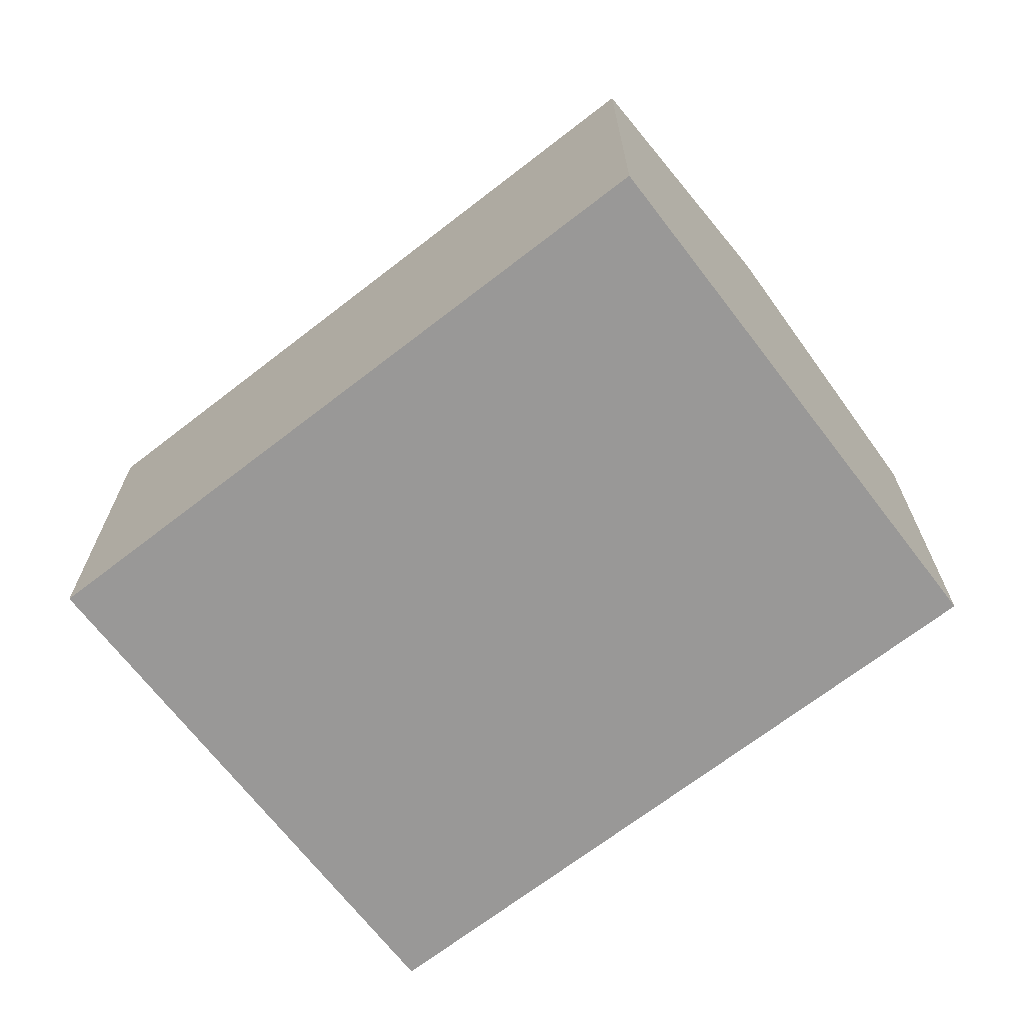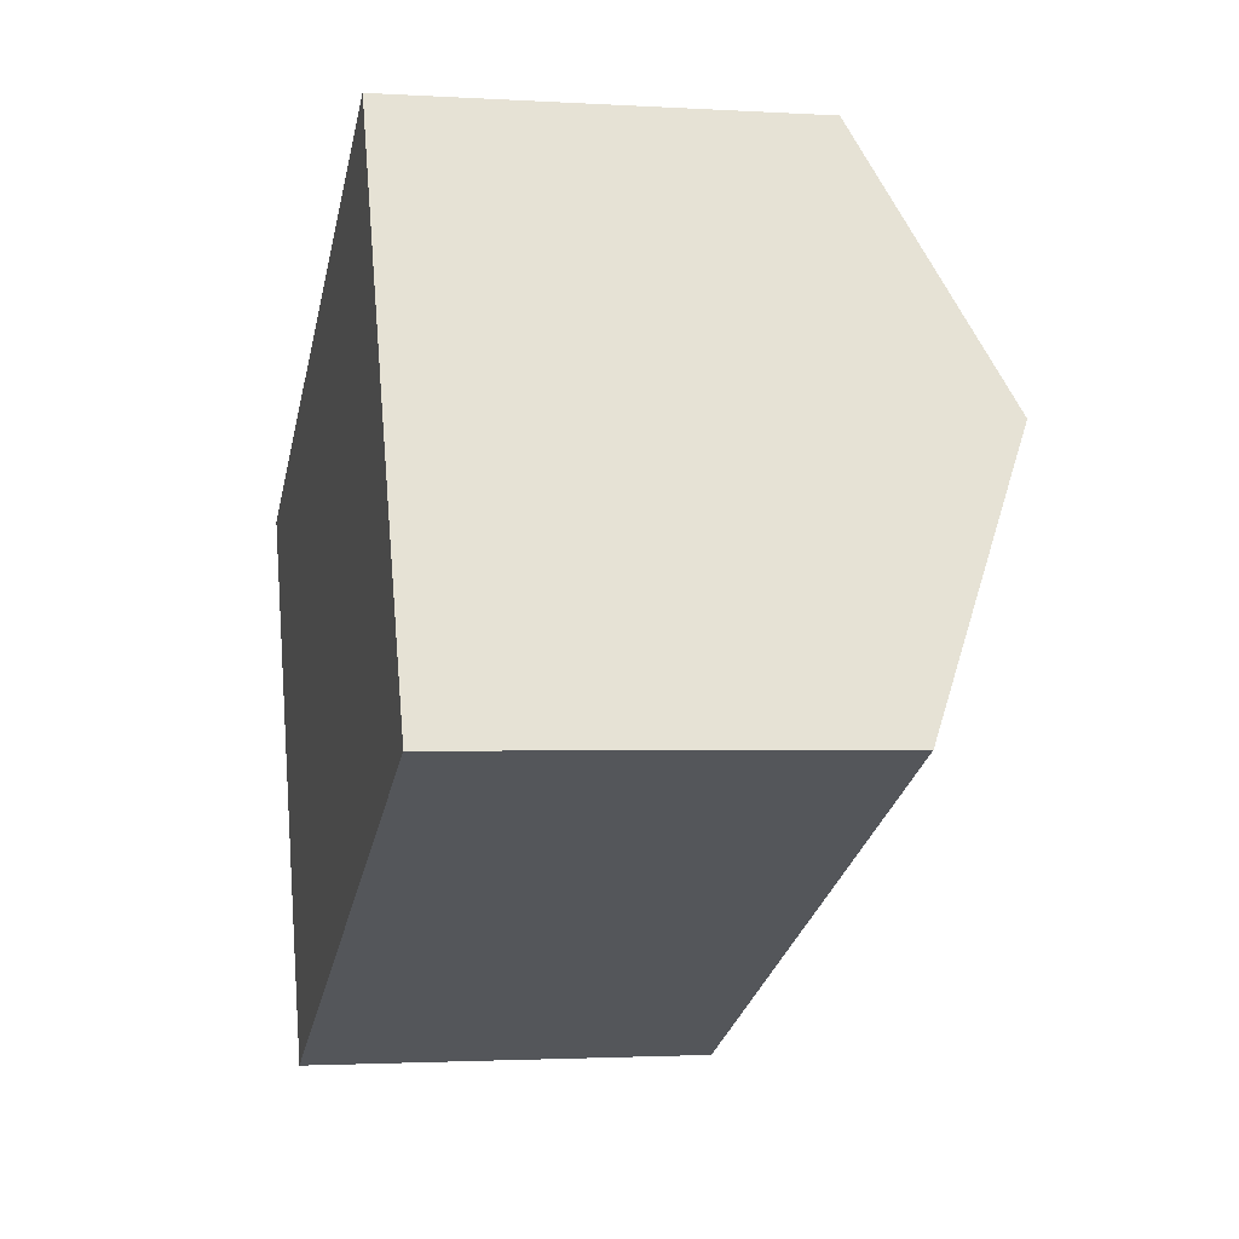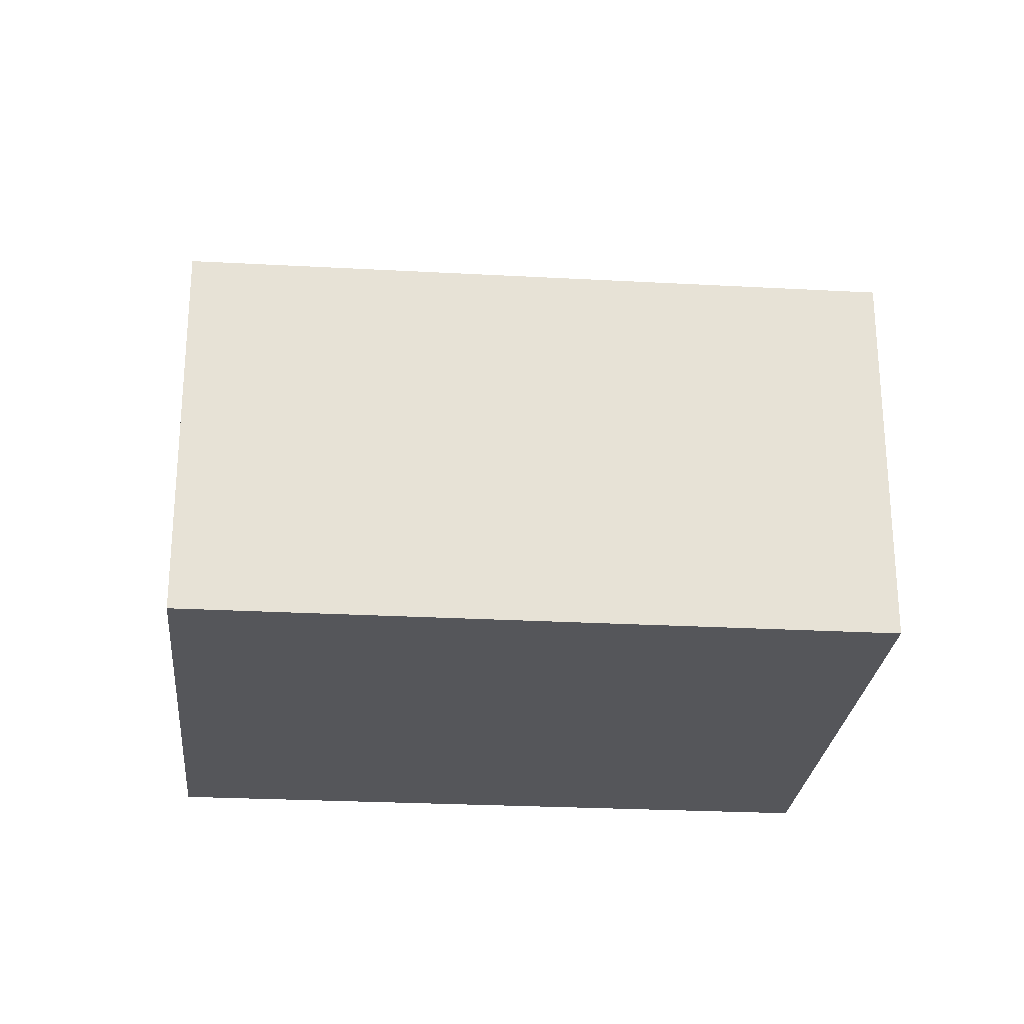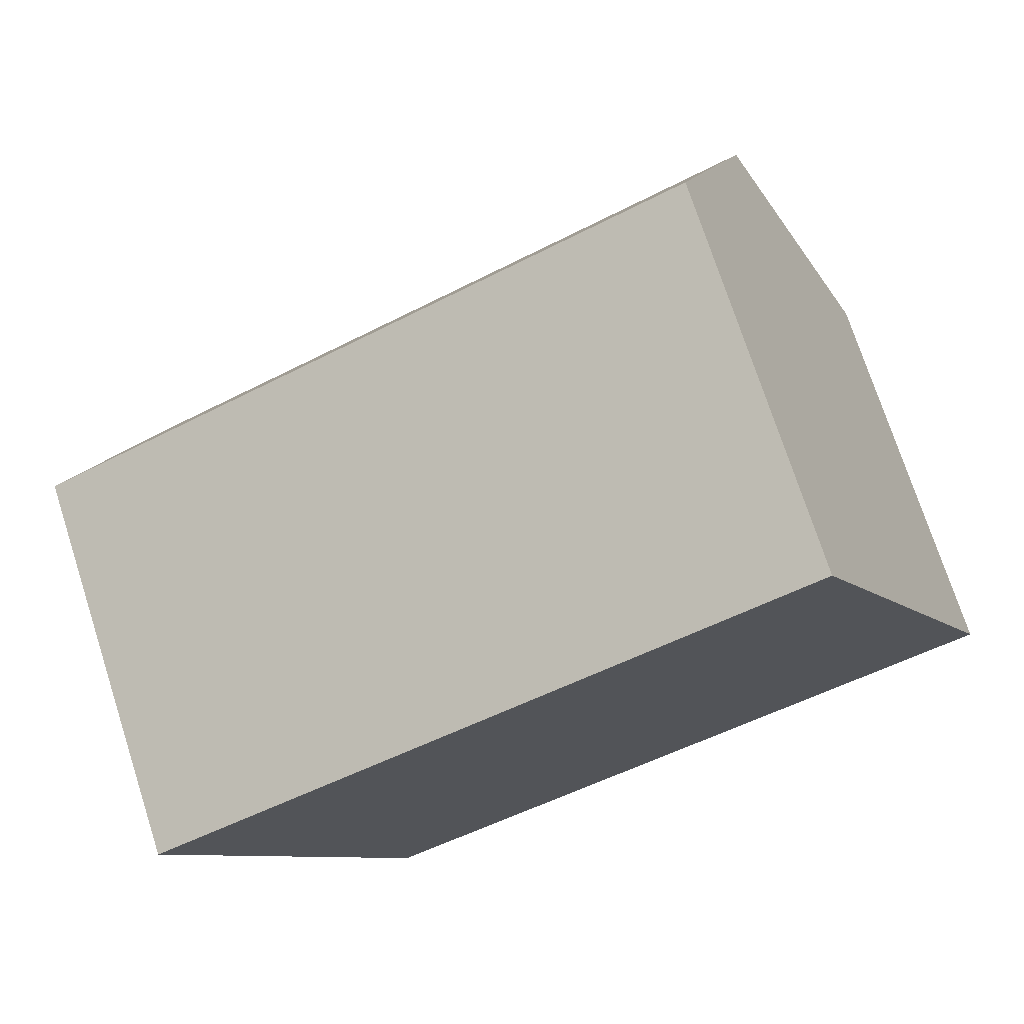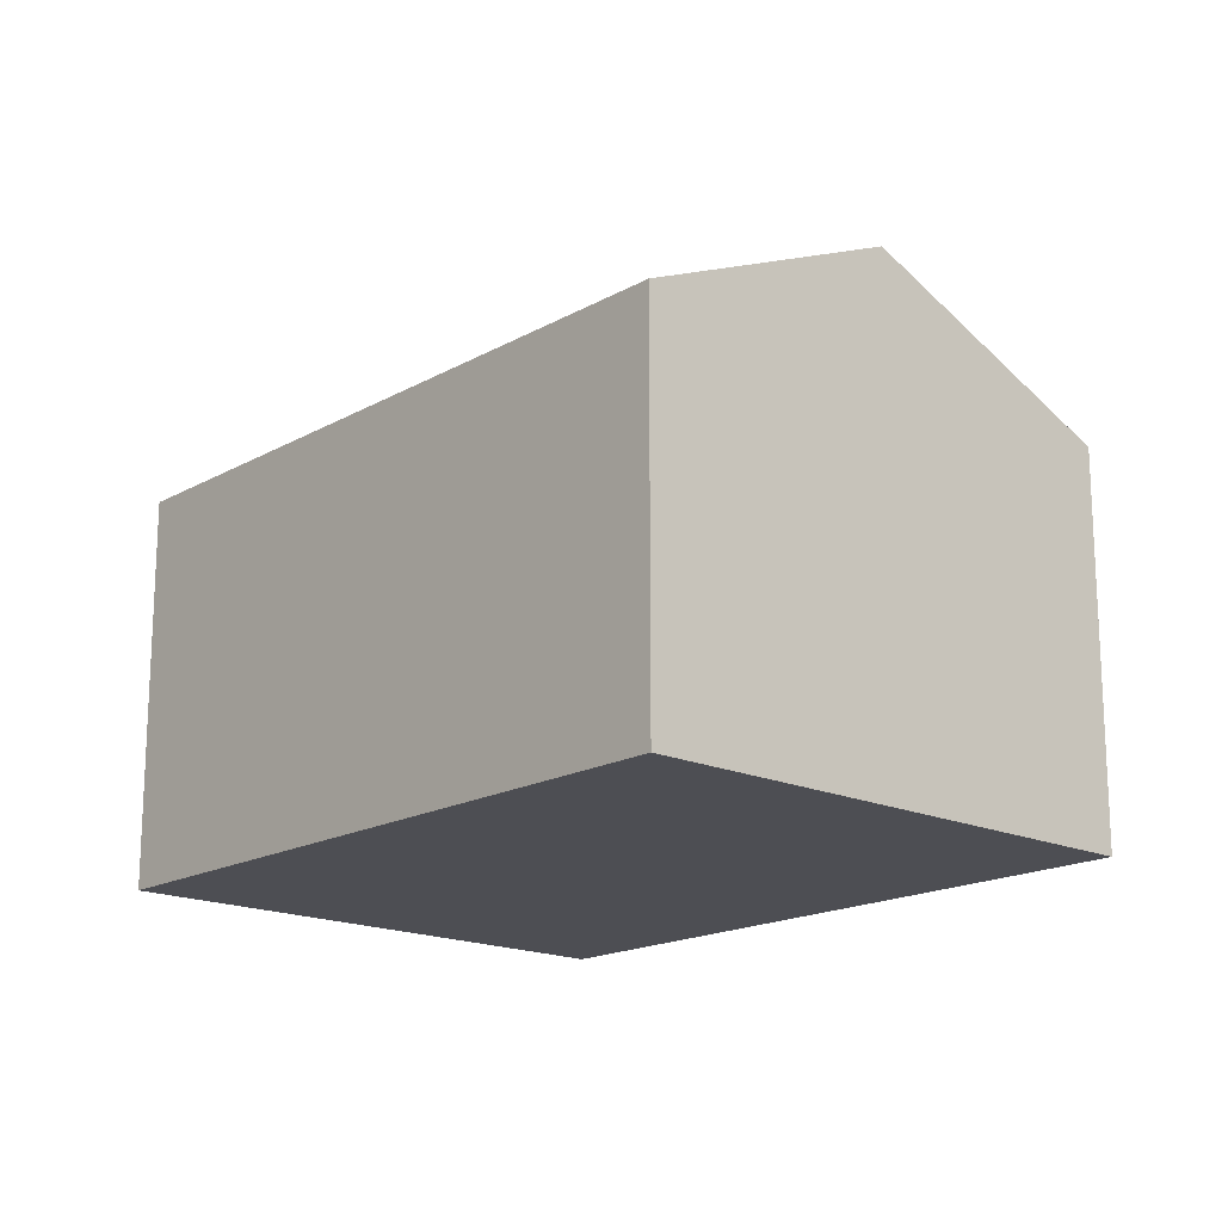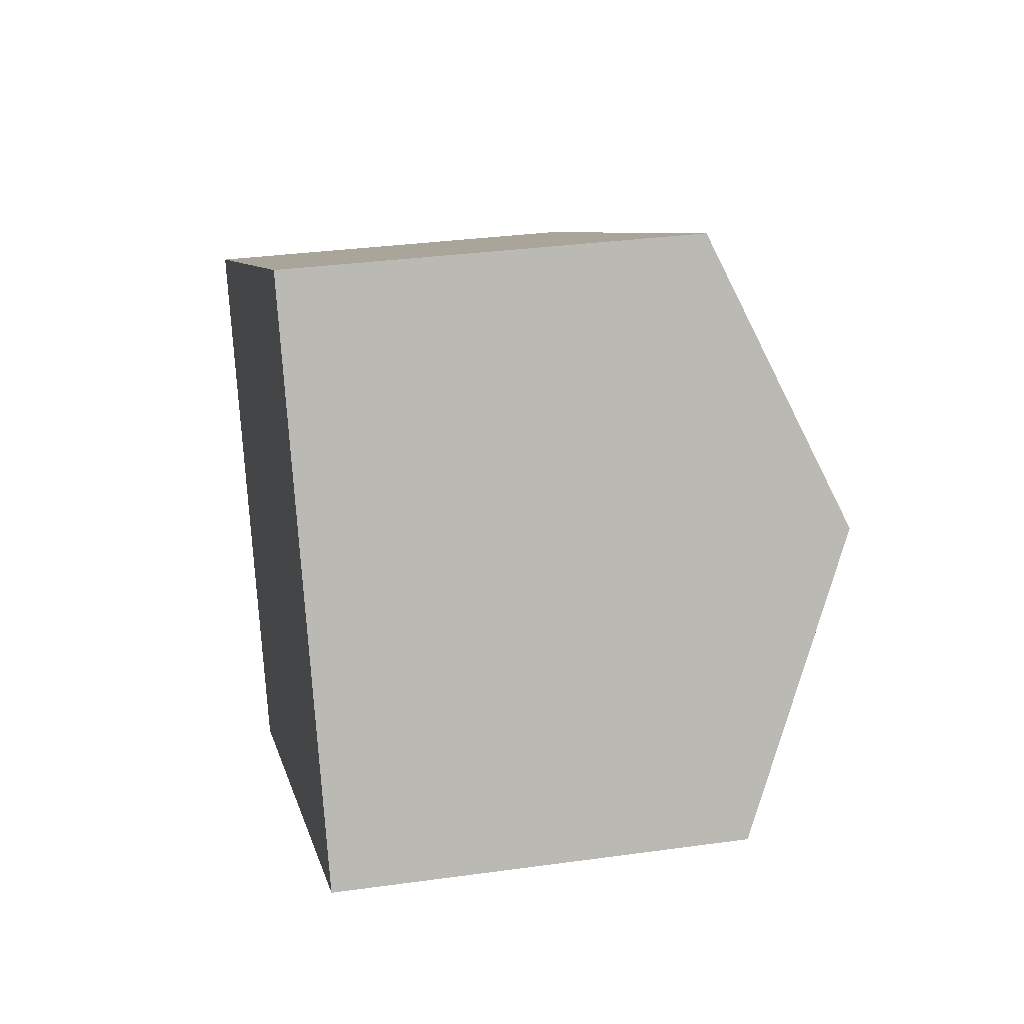
<metadata>
{"format":"obj","ext":"obj","renderer":"f3d","projection":"perspective","resolution":1024,"background":"white","views":[{"elev":-68.7,"azim":-166.5,"up":"+Y"},{"elev":-2.0,"azim":77.4,"up":"+Z"},{"elev":-25.9,"azim":-29.3,"up":"+Y"},{"elev":73.6,"azim":-17.9,"up":"+Z"},{"elev":-17.3,"azim":23.7,"up":"+Y"},{"elev":31.5,"azim":78.8,"up":"+Z"}]}
</metadata>
<code>
v  2.187 9.716 -4.936
v  16.86 7.475 -4.209
v  4.371 7.475 -9.864
v  14.66 9.716 0.711
v  0 7.471 4.575e-16
v  12.46 7.477 5.627
v  12.46 -3.446e-16 5.627
v  0 0 0
v  14.66 -4.354e-17 0.711
v  16.86 2.577e-16 -4.209
v  4.371 6.04e-16 -9.864
v  2.187 3.022e-16 -4.936
g defaultobject
f 1 2 3
f 2 1 4
f 5 4 1
f 4 5 6
f 5 7 6
f 7 5 8
f 7 4 6
f 4 7 2
f 2 7 9
f 2 9 10
f 10 3 2
f 3 10 11
f 1 8 5
f 8 1 3
f 8 3 12
f 12 3 11
f 8 9 7
f 9 8 12
f 9 12 10
f 10 12 11

</code>
